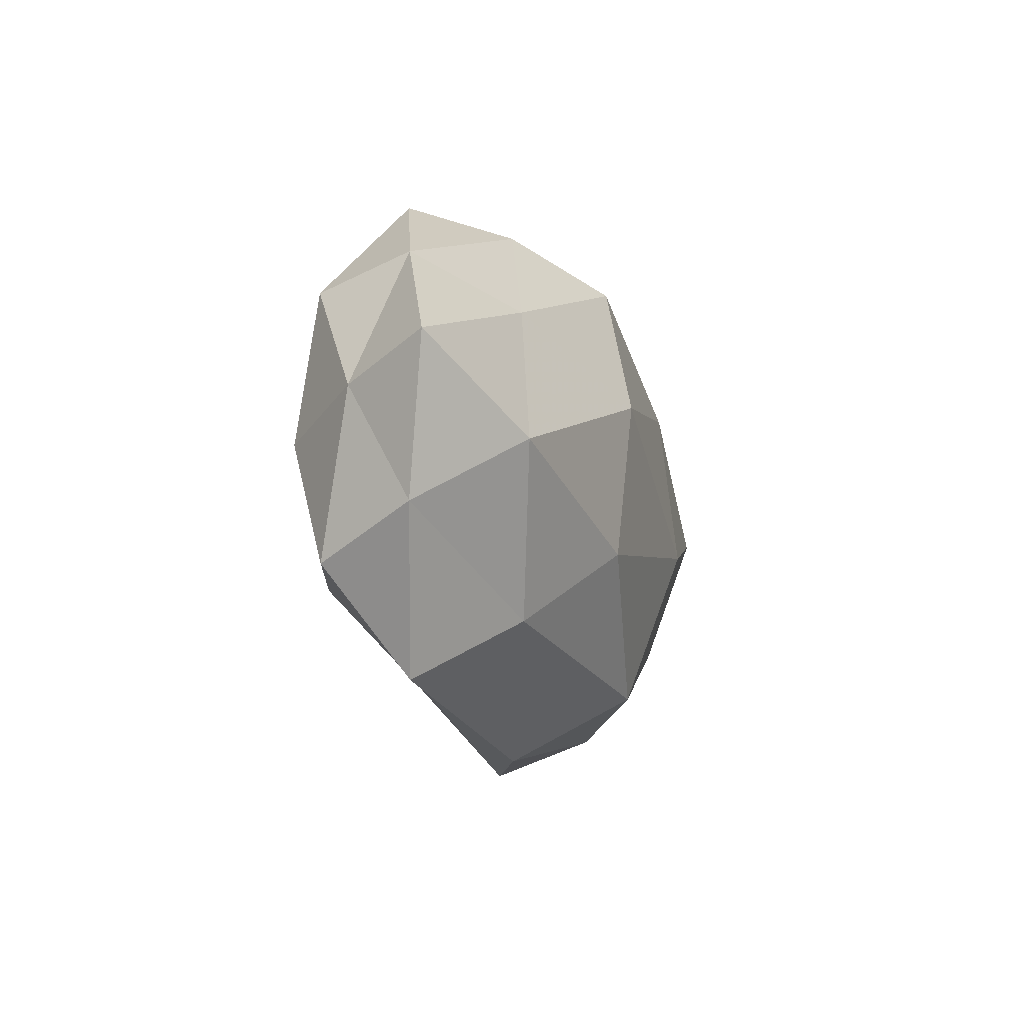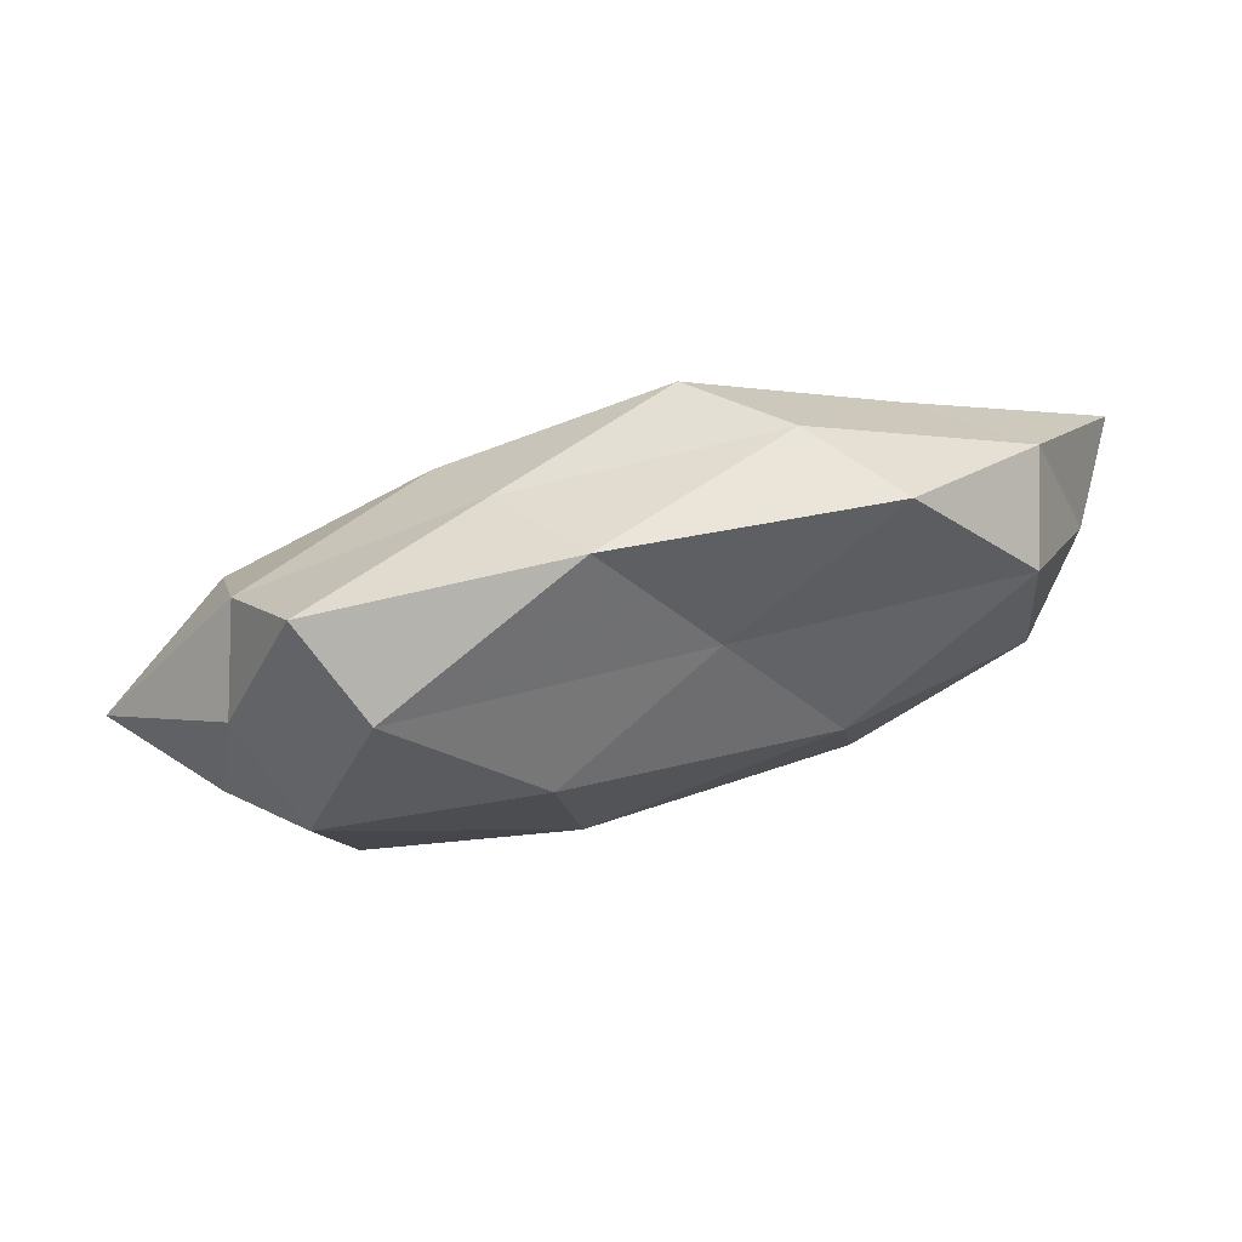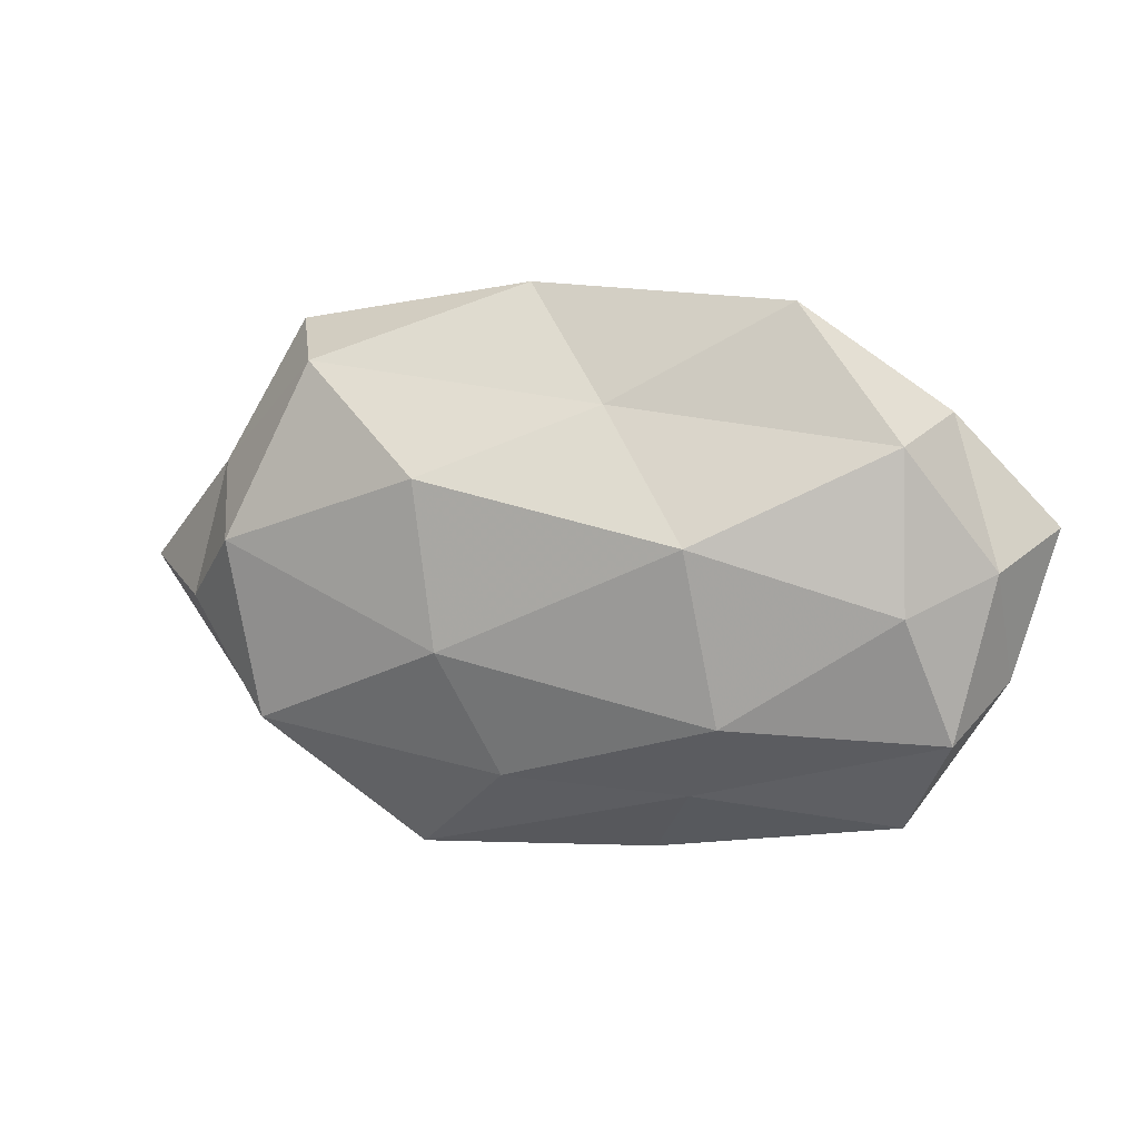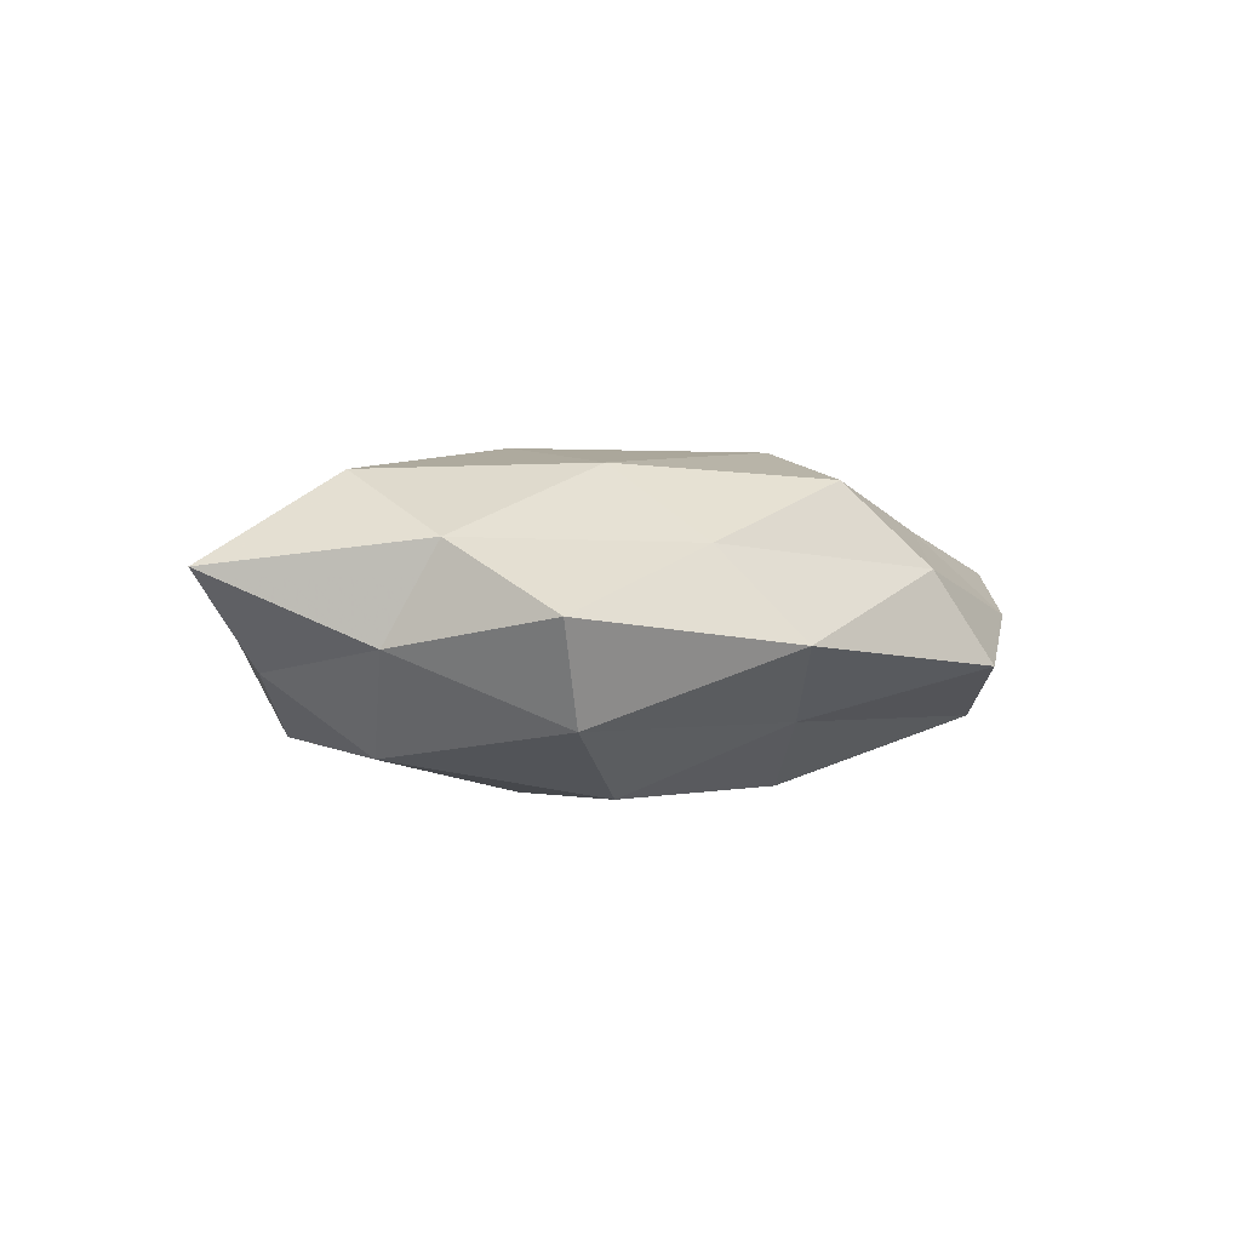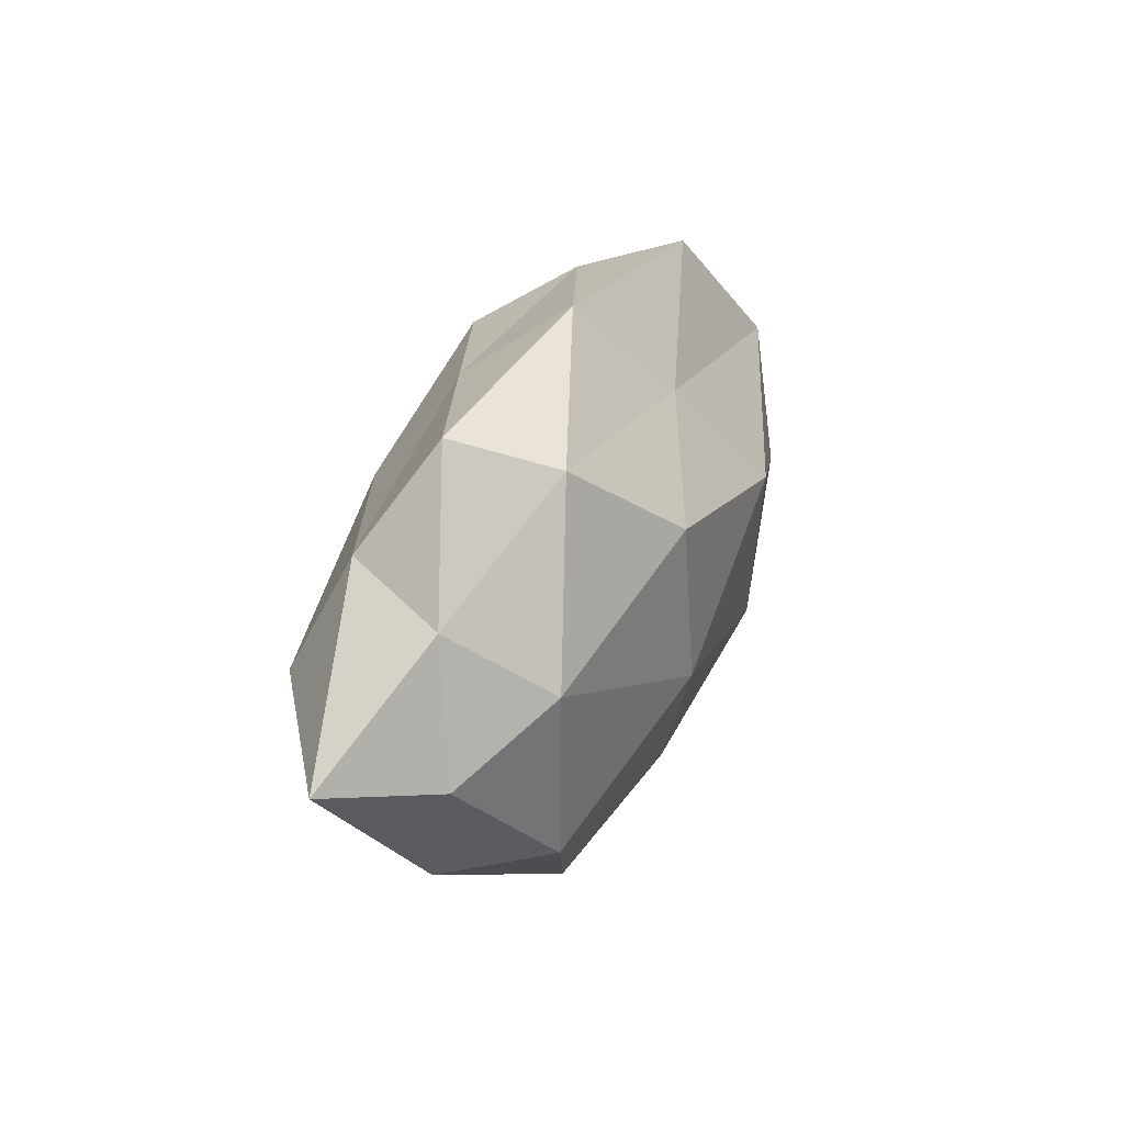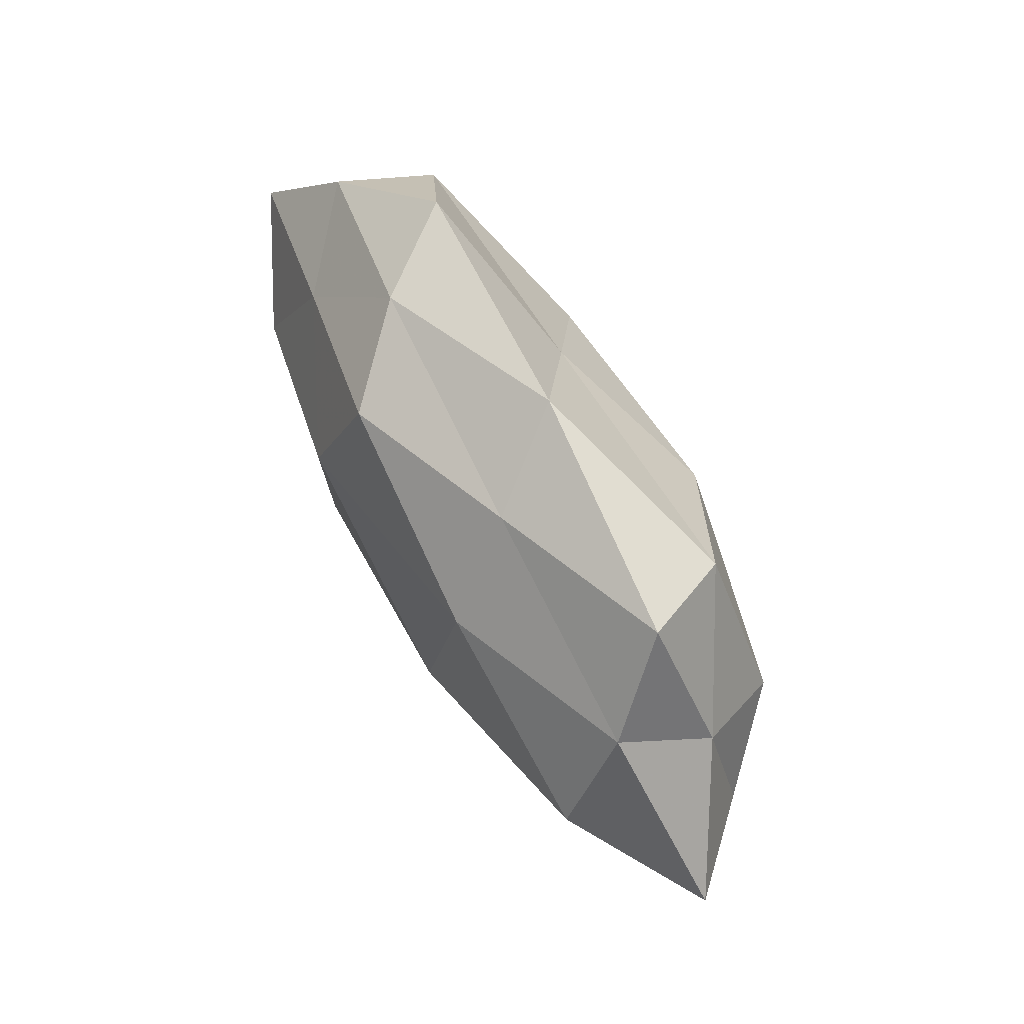
<metadata>
{"format":"obj","ext":"obj","renderer":"f3d","projection":"perspective","resolution":1024,"background":"white","views":[{"elev":-13.4,"azim":-74.0,"up":"+Y"},{"elev":73.0,"azim":164.4,"up":"+Y"},{"elev":10.3,"azim":-162.9,"up":"+Y"},{"elev":-0.3,"azim":138.2,"up":"+Z"},{"elev":25.8,"azim":111.2,"up":"+Y"},{"elev":64.4,"azim":60.2,"up":"+Y"}]}
</metadata>
<code>
v 0.03958 0.003854 -0.01463
v 0.005443 -0.02204 -0.0144
v -0.03187 0.01554 0.01078
v 0.01298 0.02703 0.007976
v -0.0288 -0.02074 0.01013
v -0.04062 -0.001082 -0.01391
v 0.03609 -0.01769 -0.01312
v 0.03466 -0.01516 0.01101
v 0.01434 -0.00511 0.01972
v 0.01411 0.01284 -0.01958
v -0.01521 -0.02474 -0.007549
v -0.0158 -0.01071 0.01833
v 0.0352 0.02906 0.0001562
v -0.04335 0.02007 0.0007565
v 0.0584 -0.00202 0.005246
v -0.05517 0.006604 0.006299
v -0.05037 -0.01105 0.003455
v -0.01828 0.03033 0.005736
v -0.03905 -0.02862 -3.686e-05
v 0.02155 -0.02863 0.004942
v -0.03969 0.01743 -0.01157
v -0.008565 -0.03445 0.003065
v -0.04078 -0.002454 0.01419
v 0.01746 0.01514 0.01682
v 0.005449 0.03406 -0.0028
v -0.02062 -0.01416 -0.01705
v -0.01726 0.006442 -0.01978
v -0.008723 0.025 0.01559
v 0.04245 -0.01966 -0.0006654
v 0.04082 0.01683 0.008178
v 0.01149 -0.006848 -0.01991
v 0.04453 0.0116 -0.00312
v -0.005814 0.02097 -0.01141
v -0.04551 -0.01628 -0.008423
v -0.02639 0.03254 -0.00526
v 0.02983 0.02499 -0.01141
v -0.01419 0.008082 0.01992
v 0.04226 0.002553 0.0156
v 0.00429 -0.02543 0.01478
v 0.01795 -0.03335 -0.006435
v 0.04818 -0.004859 -0.005687
v -0.0495 0.002778 -0.00411
f 16 3 14
f 3 18 14
f 17 19 5
f 5 19 22
f 11 22 19
f 23 5 12
f 16 23 3
f 17 5 23
f 16 17 23
f 25 4 13
f 18 4 25
f 11 26 2
f 6 21 27
f 27 26 6
f 3 28 18
f 18 28 4
f 24 4 28
f 15 8 29
f 29 8 20
f 30 13 4
f 30 4 24
f 7 31 1
f 7 2 31
f 1 31 10
f 31 2 26
f 10 31 27
f 31 26 27
f 32 13 30
f 32 30 15
f 27 33 10
f 21 33 27
f 19 34 11
f 17 34 19
f 34 6 26
f 34 26 11
f 14 18 35
f 14 35 21
f 35 18 25
f 21 35 33
f 25 33 35
f 1 10 36
f 13 36 25
f 1 36 32
f 32 36 13
f 36 10 33
f 36 33 25
f 37 12 9
f 23 37 3
f 23 12 37
f 37 9 24
f 3 37 28
f 28 37 24
f 8 38 9
f 15 38 8
f 24 9 38
f 15 30 38
f 38 30 24
f 8 9 39
f 12 5 39
f 39 9 12
f 20 8 39
f 5 22 39
f 39 22 20
f 7 40 2
f 2 40 11
f 40 22 11
f 40 20 22
f 29 40 7
f 29 20 40
f 41 7 1
f 41 29 7
f 41 15 29
f 41 1 32
f 41 32 15
f 16 14 42
f 16 42 17
f 42 21 6
f 14 21 42
f 42 6 34
f 42 34 17

</code>
